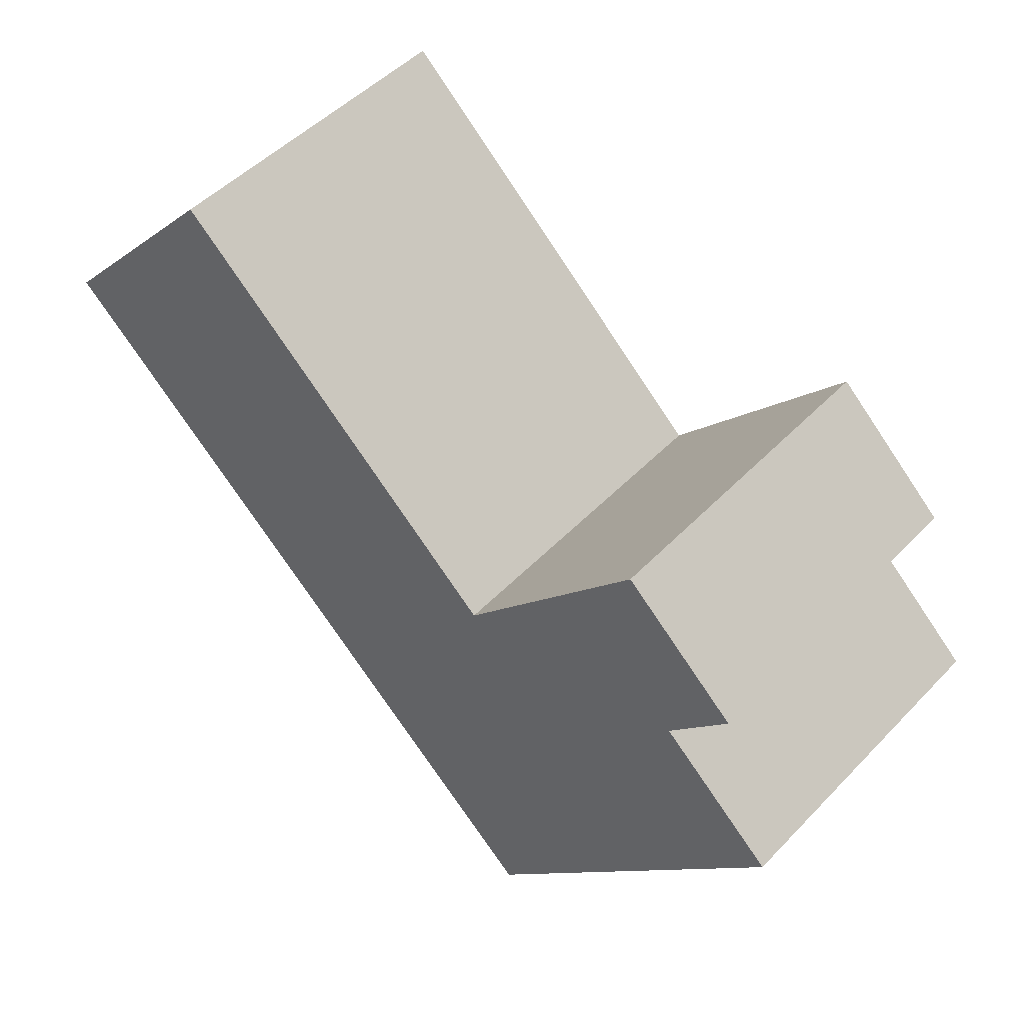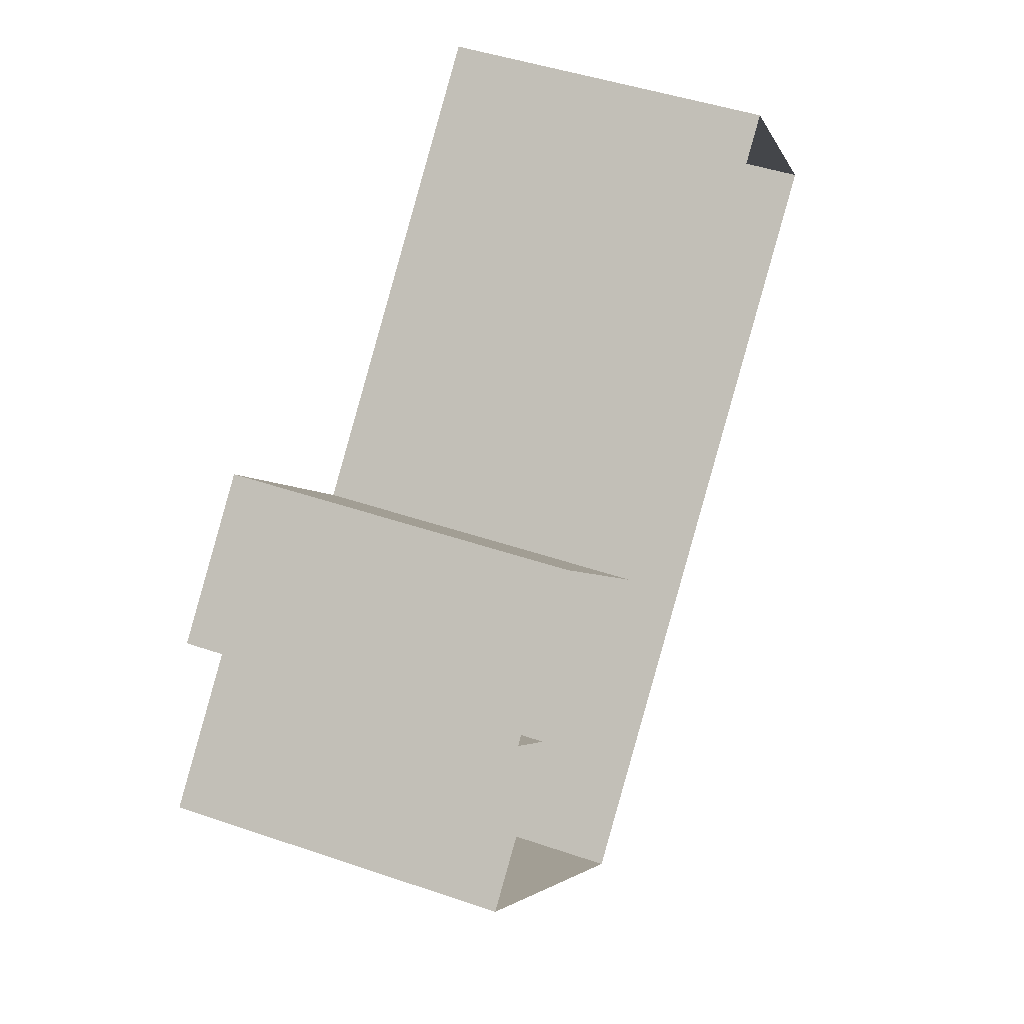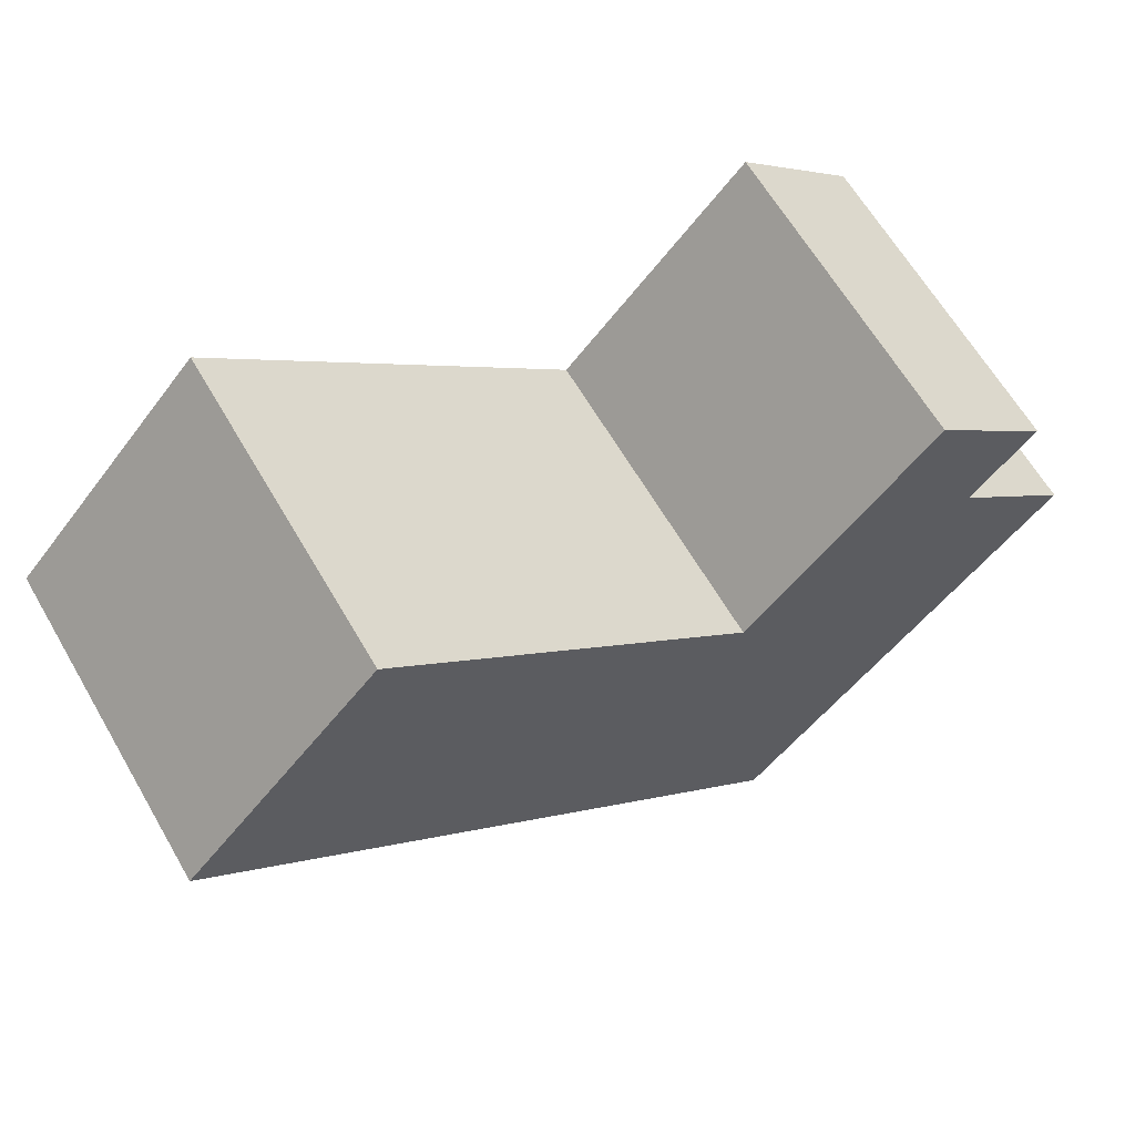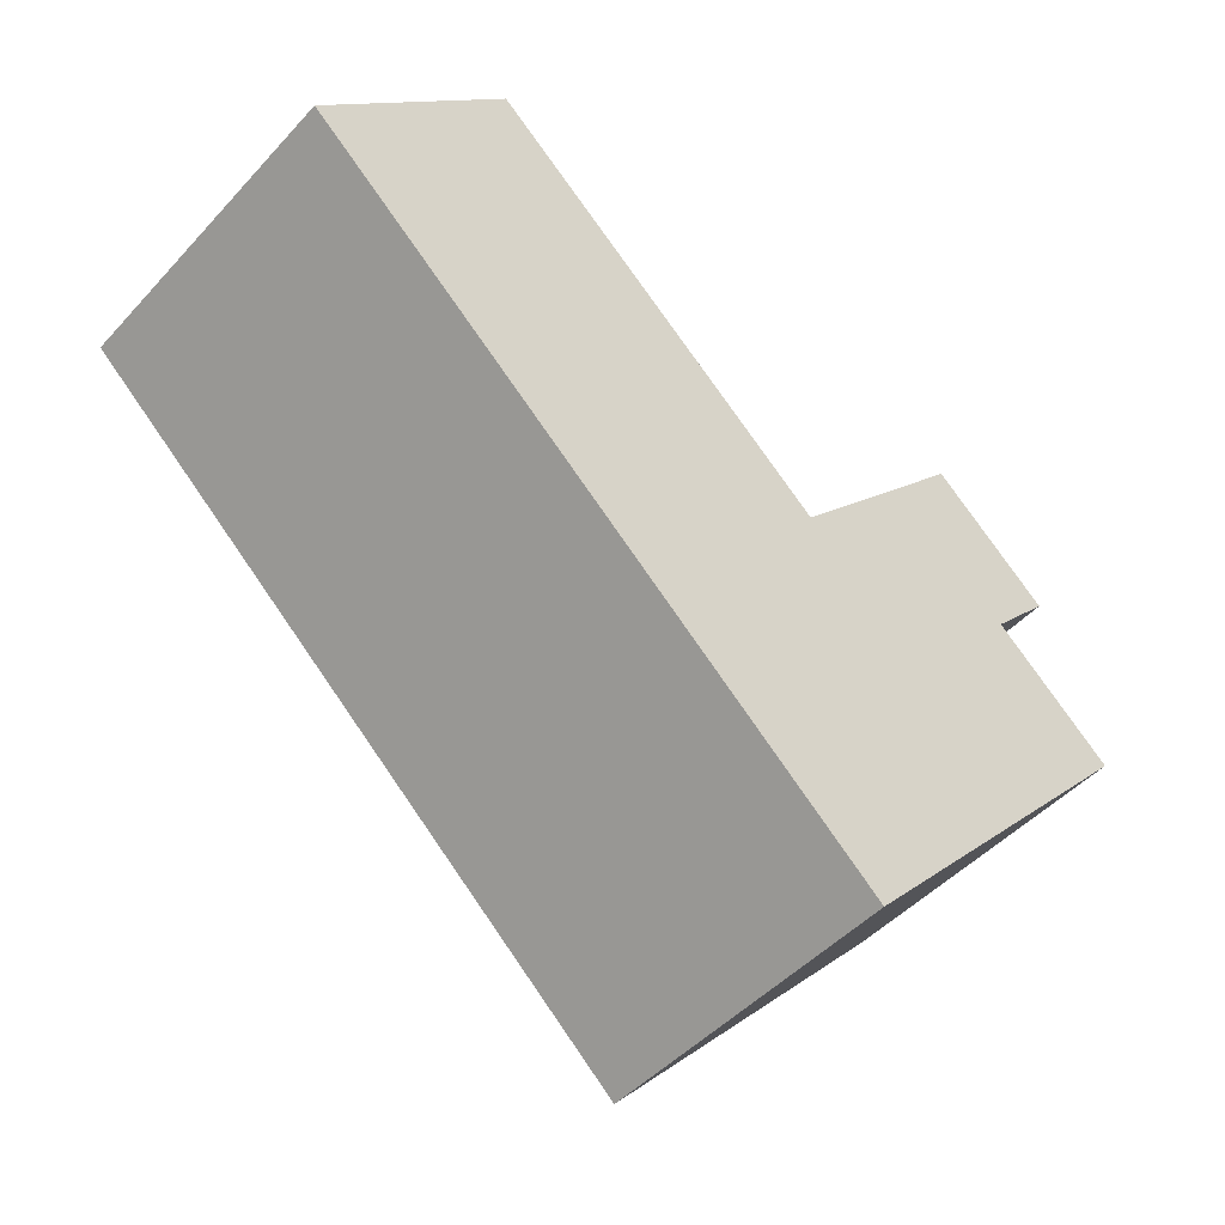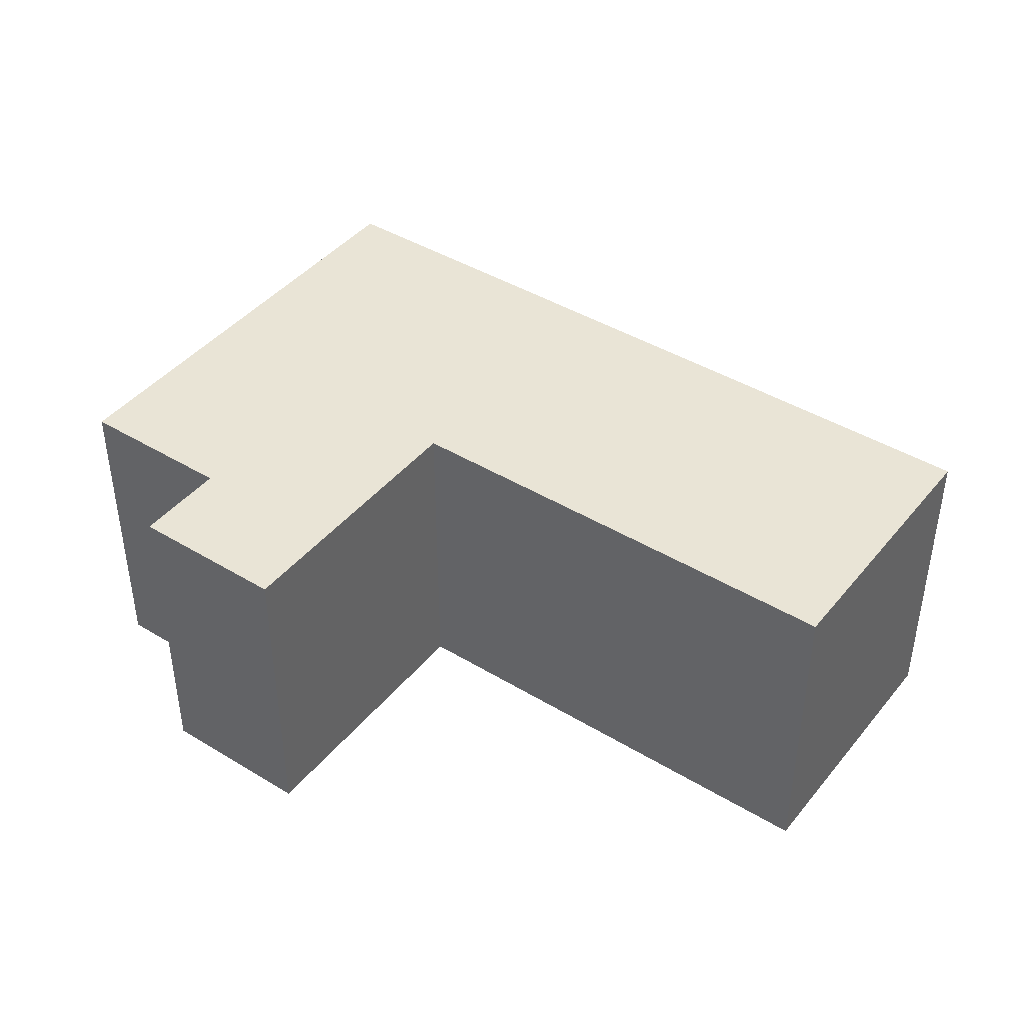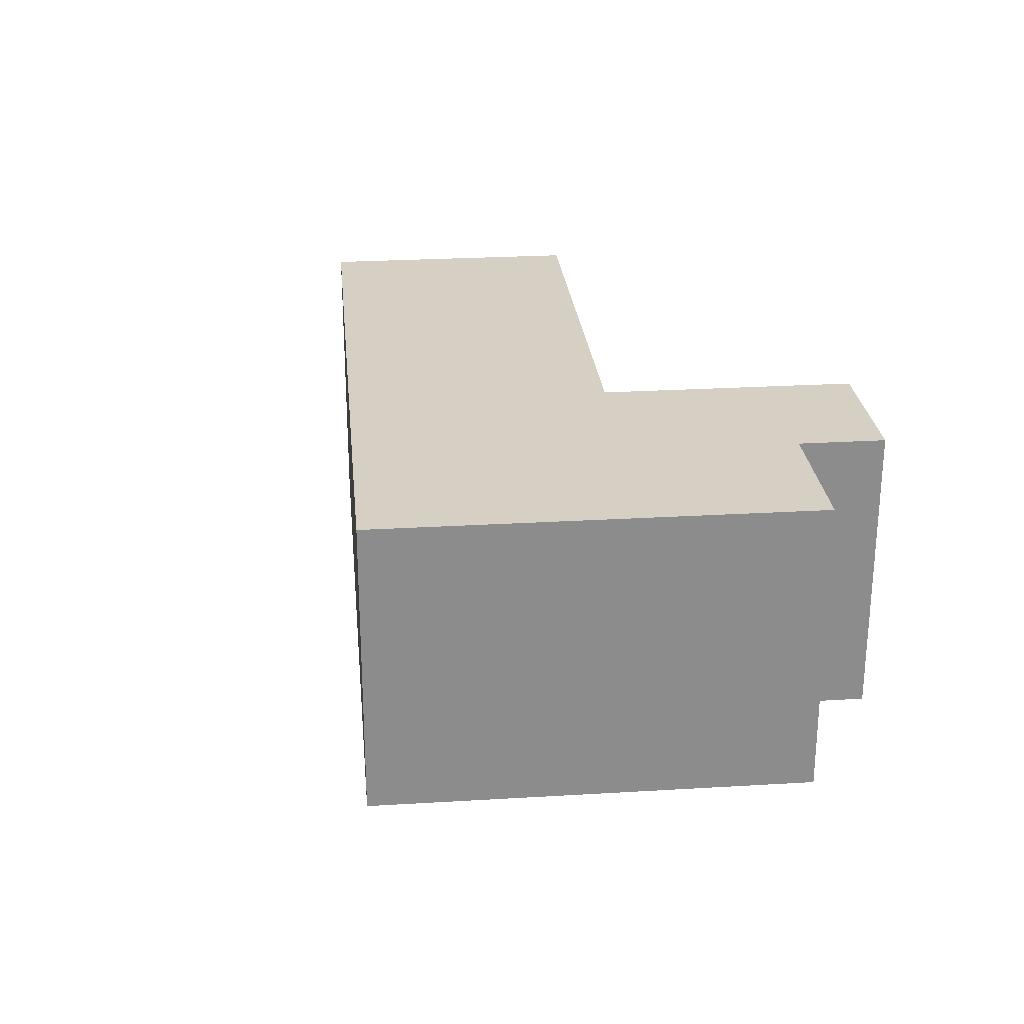
<metadata>
{"format":"obj","ext":"obj","renderer":"f3d","projection":"perspective","resolution":1024,"background":"white","views":[{"elev":49.0,"azim":41.4,"up":"+Y"},{"elev":46.4,"azim":111.3,"up":"+Y"},{"elev":63.8,"azim":-30.2,"up":"+Y"},{"elev":-47.7,"azim":-40.1,"up":"+Y"},{"elev":42.6,"azim":173.8,"up":"+Z"},{"elev":26.1,"azim":42.5,"up":"+Z"}]}
</metadata>
<code>
v -1.159e+04 -3.807e+04 15.51
v -1.158e+04 -3.808e+04 15.51
v -1.16e+04 -3.807e+04 15.51
v -1.159e+04 -3.806e+04 15.51
v -1.158e+04 -3.807e+04 15.51
v -1.158e+04 -3.806e+04 15.51
v -1.158e+04 -3.807e+04 15.51
v -1.158e+04 -3.807e+04 15.51
v -1.16e+04 -3.807e+04 21.59
v -1.158e+04 -3.808e+04 21.59
v -1.159e+04 -3.807e+04 21.59
v -1.159e+04 -3.806e+04 21.59
v -1.158e+04 -3.807e+04 21.59
v -1.158e+04 -3.807e+04 21.59
v -1.158e+04 -3.806e+04 21.59
v -1.158e+04 -3.807e+04 21.59
f 1 2 3
f 3 4 1
f 5 2 1
f 6 7 8
f 6 8 1
f 8 5 1
f 9 10 11
f 9 11 12
f 10 13 11
f 11 14 15
f 15 14 16
f 13 14 11
f 9 3 2
f 10 9 2
f 9 4 3
f 9 12 4
f 12 1 4
f 12 11 1
f 11 6 1
f 11 15 6
f 15 7 6
f 15 16 7
f 14 8 7
f 16 14 7
f 14 5 8
f 14 13 5
f 10 2 5
f 13 10 5

</code>
